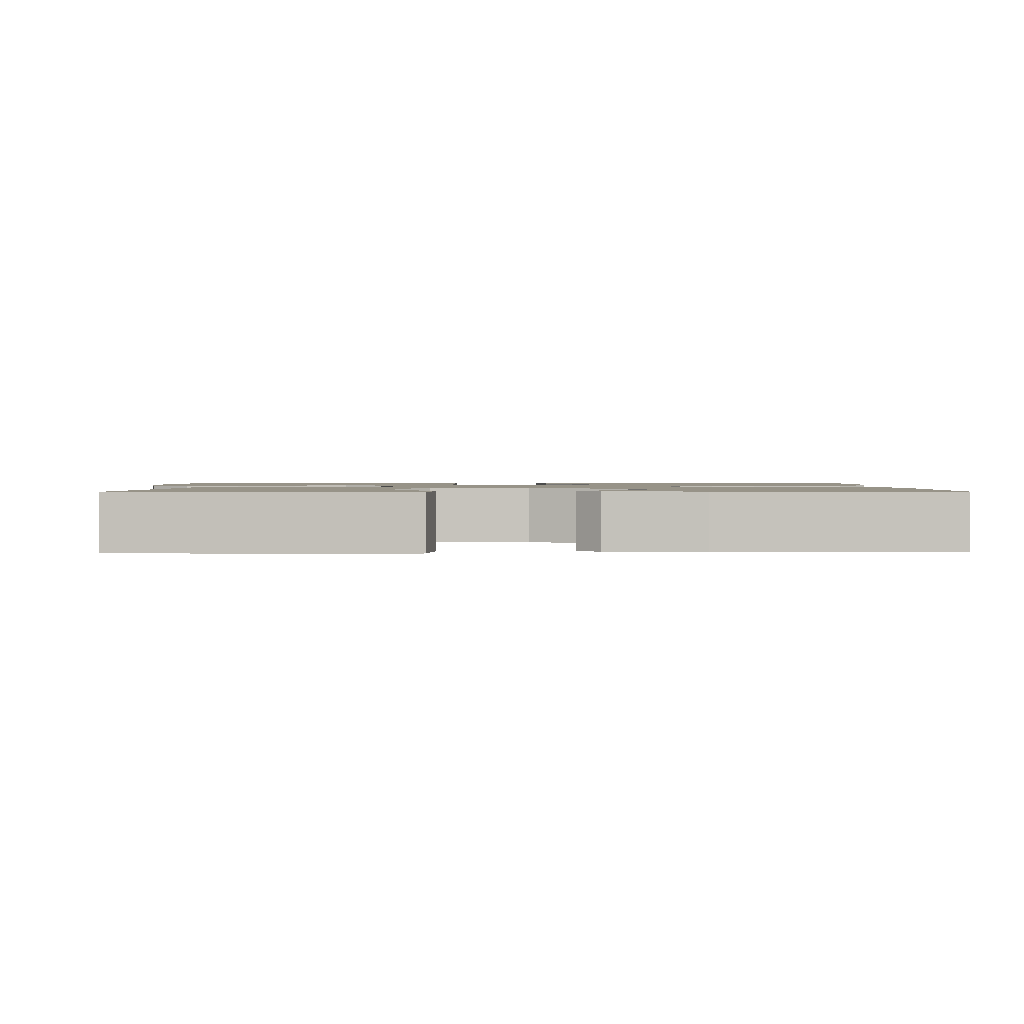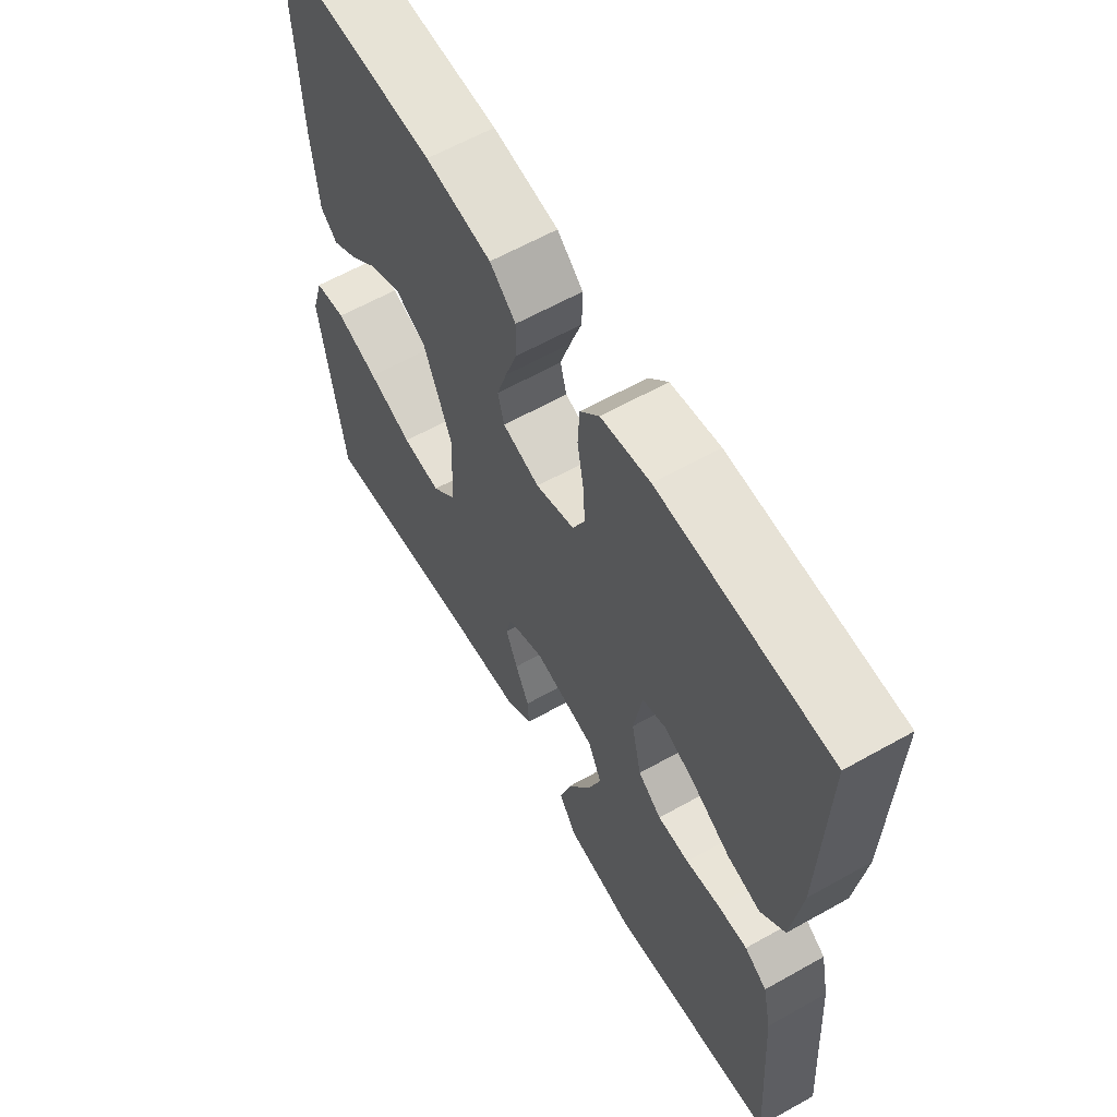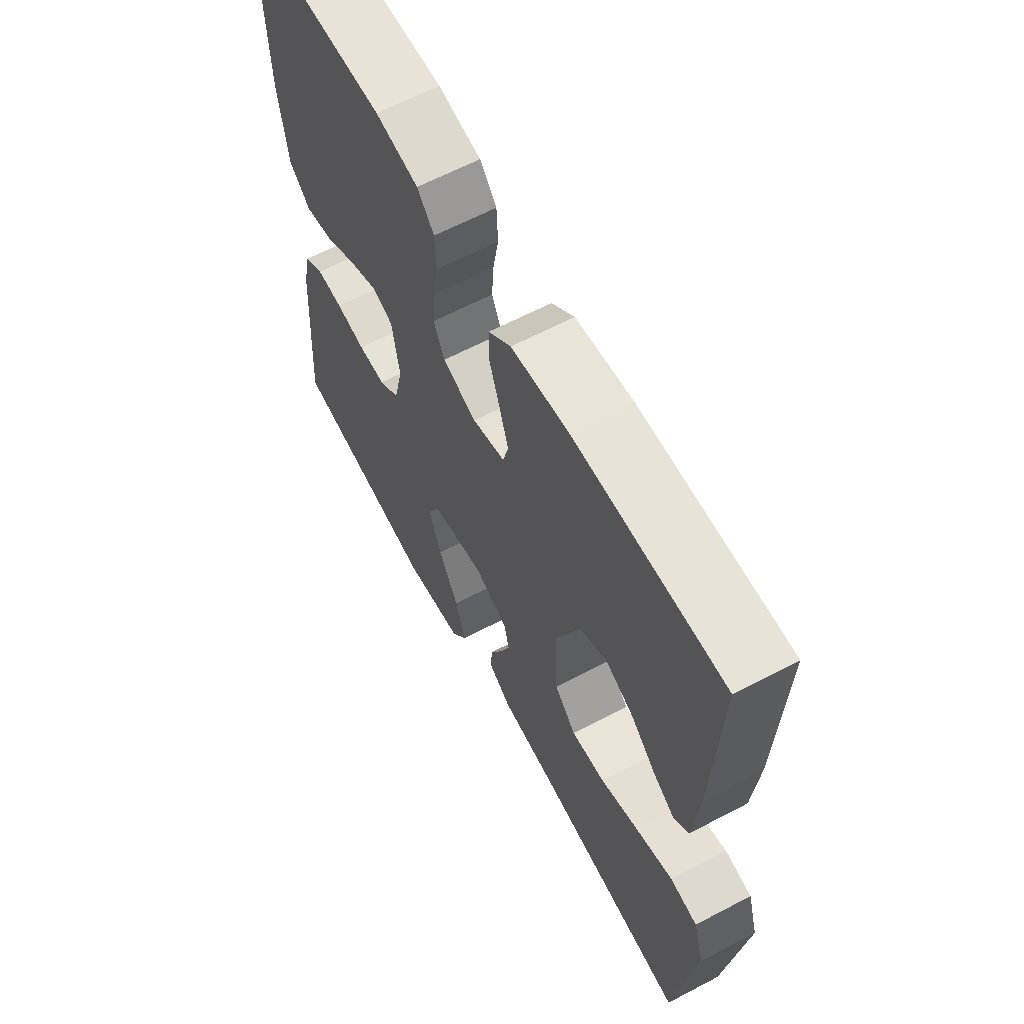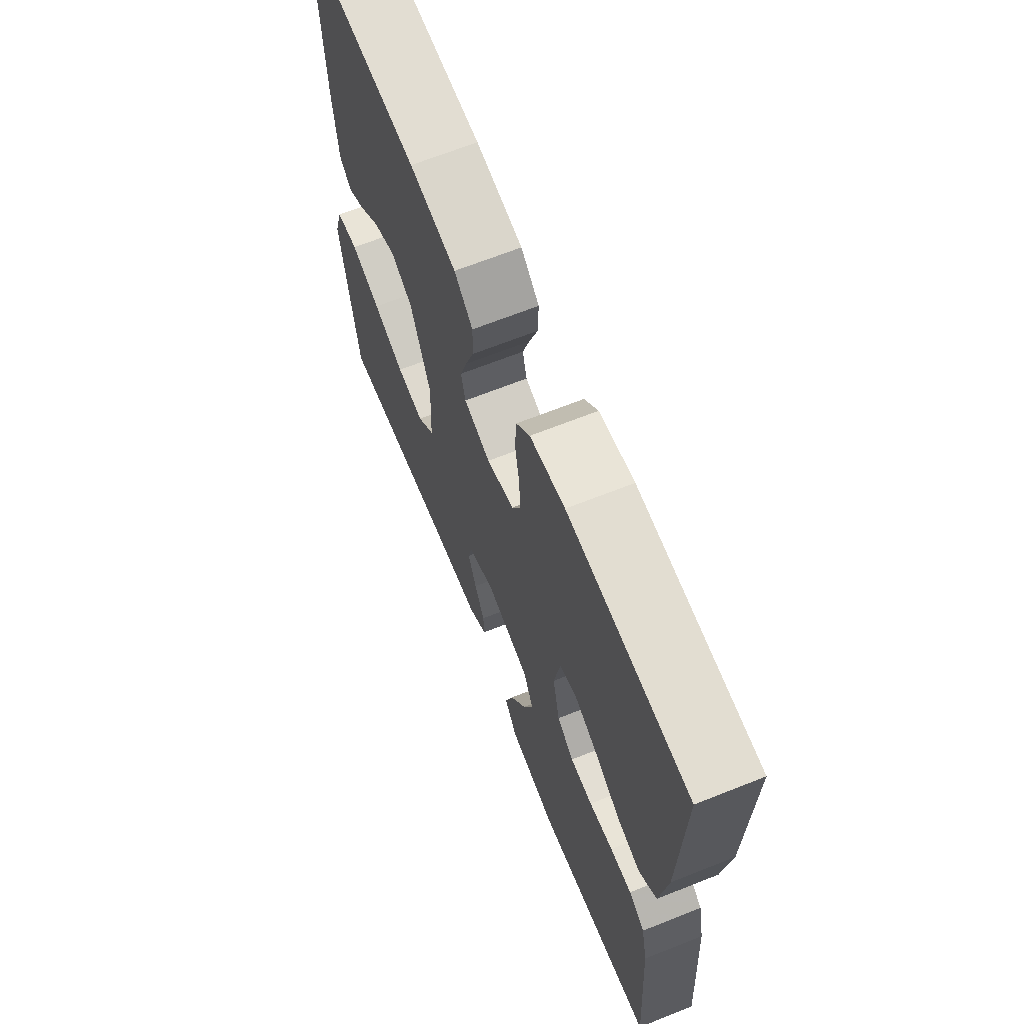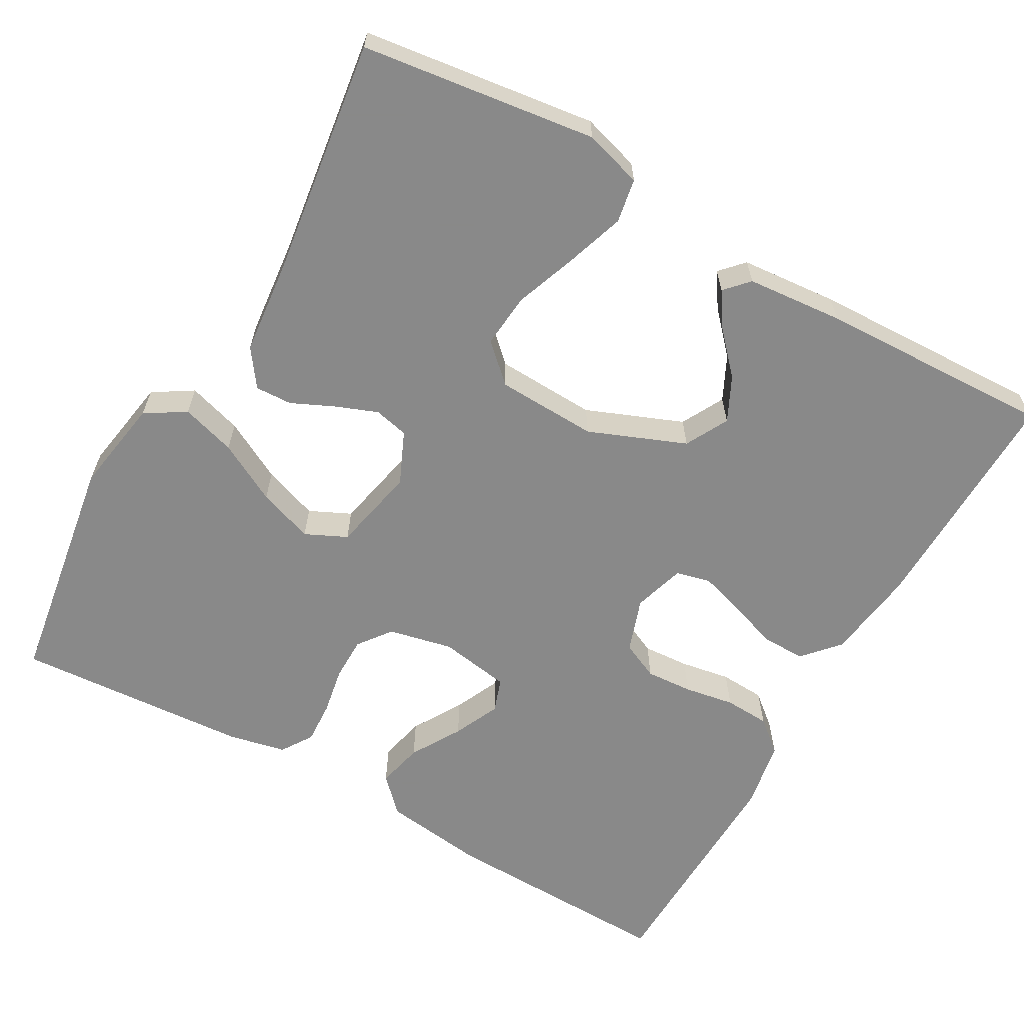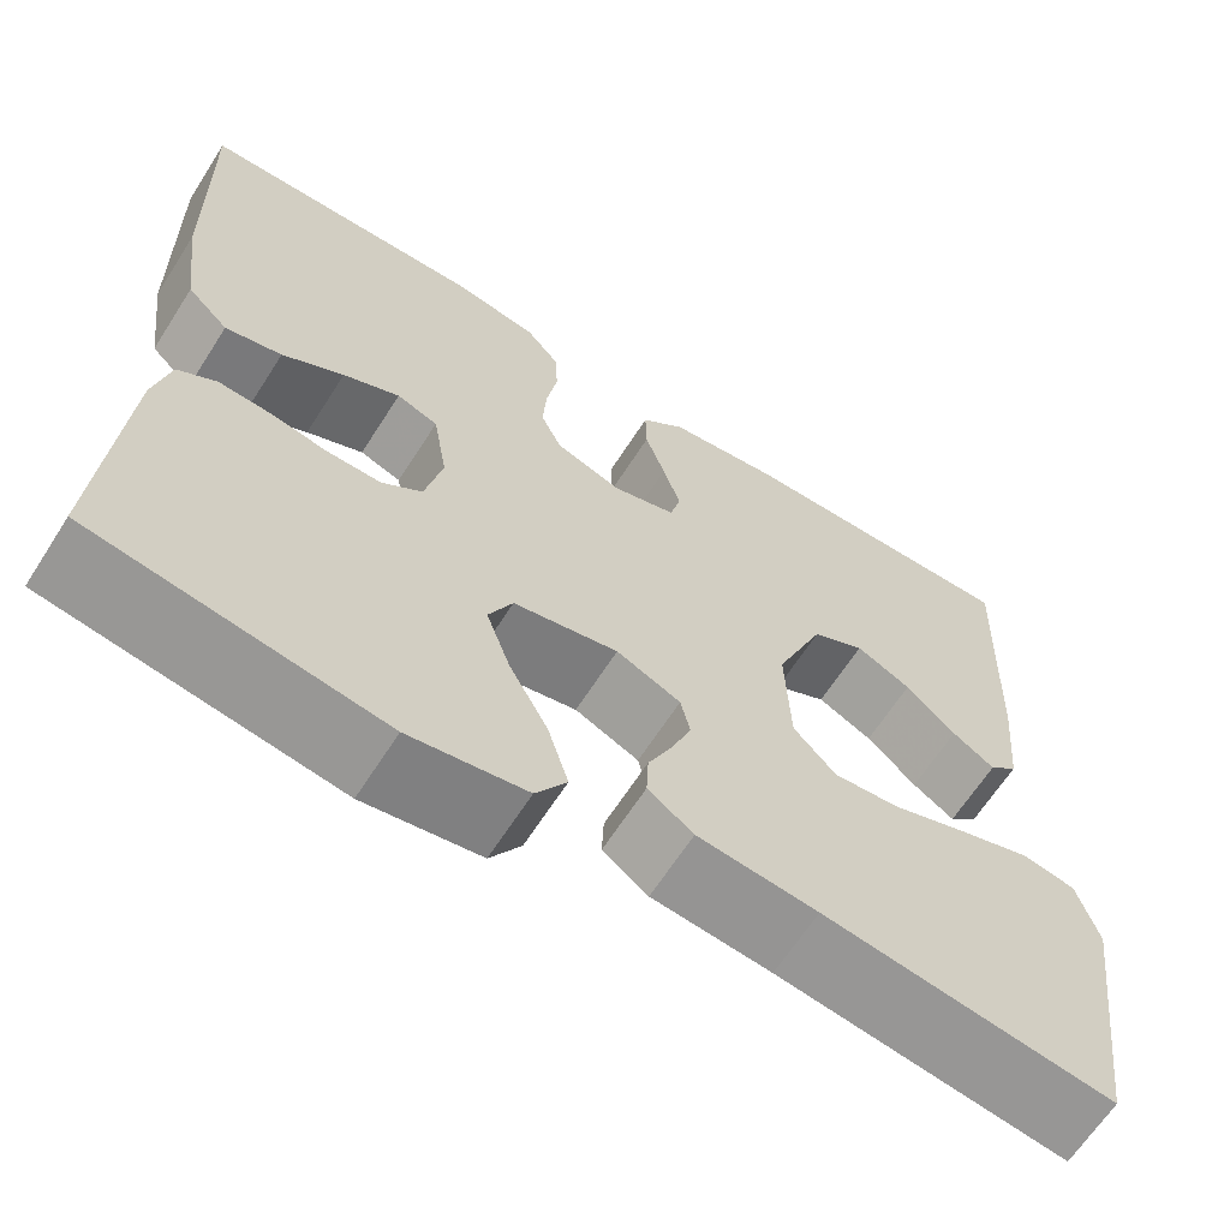
<metadata>
{"format":"obj","ext":"obj","renderer":"f3d","projection":"perspective","resolution":1024,"background":"white","views":[{"elev":1.4,"azim":-91.0,"up":"+Y"},{"elev":62.0,"azim":60.3,"up":"+Z"},{"elev":63.4,"azim":-118.0,"up":"+Z"},{"elev":67.3,"azim":68.3,"up":"+Z"},{"elev":-63.0,"azim":-119.6,"up":"+Y"},{"elev":-64.8,"azim":147.4,"up":"+Z"}]}
</metadata>
<code>
v 0.5 0.07 -0.5
v 0.2 0.07 -0.547
v 0.079 0.07 -0.527
v 0.047 0.07 -0.476
v 0.068 0.07 -0.406
v 0.109 0.07 -0.329
v 0.134 0.07 -0.258
v 0.109 0.07 -0.205
v 0 0.07 -0.182
v -0.067 0.07 -0.212
v -0.077 0.07 -0.256
v -0.056 0.07 -0.31
v -0.031 0.07 -0.364
v -0.029 0.07 -0.411
v -0.076 0.07 -0.445
v -0.2 0.07 -0.458
v -0.5 0.07 -0.5
v -0.54 0.07 -0.2
v -0.518 0.07 -0.126
v -0.462 0.07 -0.116
v -0.387 0.07 -0.141
v -0.308 0.07 -0.17
v -0.239 0.07 -0.176
v -0.195 0.07 -0.129
v -0.19 0.07 0
v -0.24 0.07 0.124
v -0.295 0.07 0.153
v -0.352 0.07 0.125
v -0.404 0.07 0.077
v -0.448 0.07 0.048
v -0.478 0.07 0.076
v -0.489 0.07 0.2
v -0.5 0.07 0.5
v -0.2 0.07 0.494
v -0.083 0.07 0.478
v -0.037 0.07 0.437
v -0.038 0.07 0.381
v -0.059 0.07 0.319
v -0.077 0.07 0.261
v -0.066 0.07 0.217
v 0 0.07 0.197
v 0.069 0.07 0.221
v 0.091 0.07 0.269
v 0.087 0.07 0.329
v 0.076 0.07 0.393
v 0.079 0.07 0.451
v 0.113 0.07 0.492
v 0.2 0.07 0.508
v 0.5 0.07 0.5
v 0.493 0.07 0.2
v 0.476 0.07 0.069
v 0.433 0.07 0.027
v 0.374 0.07 0.041
v 0.31 0.07 0.079
v 0.251 0.07 0.106
v 0.208 0.07 0.091
v 0.193 0.07 0
v 0.211 0.07 -0.082
v 0.253 0.07 -0.114
v 0.309 0.07 -0.114
v 0.369 0.07 -0.103
v 0.423 0.07 -0.1
v 0.463 0.07 -0.126
v 0.479 0.07 -0.2
v 0.5 0 -0.5
v 0.2 0 -0.547
v 0.079 0 -0.527
v 0.047 0 -0.476
v 0.068 0 -0.406
v 0.109 0 -0.329
v 0.134 0 -0.258
v 0.109 0 -0.205
v 0 0 -0.182
v -0.067 0 -0.212
v -0.077 0 -0.256
v -0.056 0 -0.31
v -0.031 0 -0.364
v -0.029 0 -0.411
v -0.076 0 -0.445
v -0.2 0 -0.458
v -0.5 0 -0.5
v -0.54 0 -0.2
v -0.518 0 -0.126
v -0.462 0 -0.116
v -0.387 0 -0.141
v -0.308 0 -0.17
v -0.239 0 -0.176
v -0.195 0 -0.129
v -0.19 0 0
v -0.24 0 0.124
v -0.295 0 0.153
v -0.352 0 0.125
v -0.404 0 0.077
v -0.448 0 0.048
v -0.478 0 0.076
v -0.489 0 0.2
v -0.5 0 0.5
v -0.2 0 0.494
v -0.083 0 0.478
v -0.037 0 0.437
v -0.038 0 0.381
v -0.059 0 0.319
v -0.077 0 0.261
v -0.066 0 0.217
v 0 0 0.197
v 0.069 0 0.221
v 0.091 0 0.269
v 0.087 0 0.329
v 0.076 0 0.393
v 0.079 0 0.451
v 0.113 0 0.492
v 0.2 0 0.508
v 0.5 0 0.5
v 0.493 0 0.2
v 0.476 0 0.069
v 0.433 0 0.027
v 0.374 0 0.041
v 0.31 0 0.079
v 0.251 0 0.106
v 0.208 0 0.091
v 0.193 0 0
v 0.211 0 -0.082
v 0.253 0 -0.114
v 0.309 0 -0.114
v 0.369 0 -0.103
v 0.423 0 -0.1
v 0.463 0 -0.126
v 0.479 0 -0.2
f 4 5 6
f 3 4 6
f 2 3 6
f 1 2 6
f 64 1 6
f 63 64 6
f 62 63 6
f 61 62 6
f 60 61 6
f 59 60 6 7
f 58 59 7 8
f 57 58 8 9
f 56 57 9 10
f 52 53 54
f 51 52 54
f 50 51 54
f 49 50 54
f 48 49 54
f 47 48 54
f 46 47 54
f 45 46 54
f 44 45 54
f 43 44 54 55
f 42 43 55 56
f 36 37 38
f 35 36 38
f 34 35 38
f 33 34 38
f 32 33 38
f 31 32 38
f 31 38 39
f 28 29 30 31
f 27 28 31 39
f 26 27 39 40
f 20 21 22
f 19 20 22
f 18 19 22
f 17 18 22
f 16 17 22
f 16 22 23
f 15 16 23
f 14 15 23
f 13 14 23
f 12 13 23
f 11 12 23 24
f 41 42 56 10
f 41 10 11
f 40 41 11
f 26 40 11
f 25 26 11
f 11 24 25
f 70 69 68
f 70 68 67
f 70 67 66
f 70 66 65
f 70 65 128
f 70 128 127
f 70 127 126
f 70 126 125
f 70 125 124
f 71 70 124 123
f 72 71 123 122
f 73 72 122 121
f 74 73 121 120
f 118 117 116
f 118 116 115
f 118 115 114
f 118 114 113
f 118 113 112
f 118 112 111
f 118 111 110
f 118 110 109
f 118 109 108
f 119 118 108 107
f 120 119 107 106
f 102 101 100
f 102 100 99
f 102 99 98
f 102 98 97
f 102 97 96
f 102 96 95
f 103 102 95
f 95 94 93 92
f 103 95 92 91
f 104 103 91 90
f 86 85 84
f 86 84 83
f 86 83 82
f 86 82 81
f 86 81 80
f 87 86 80
f 87 80 79
f 87 79 78
f 87 78 77
f 87 77 76
f 88 87 76 75
f 74 120 106 105
f 75 74 105
f 75 105 104
f 75 104 90
f 75 90 89
f 89 88 75
f 1 65 66 2
f 2 66 67 3
f 3 67 68 4
f 4 68 69 5
f 5 69 70 6
f 6 70 71 7
f 7 71 72 8
f 8 72 73 9
f 9 73 74 10
f 10 74 75 11
f 11 75 76 12
f 12 76 77 13
f 13 77 78 14
f 14 78 79 15
f 15 79 80 16
f 16 80 81 17
f 17 81 82 18
f 18 82 83 19
f 19 83 84 20
f 20 84 85 21
f 21 85 86 22
f 22 86 87 23
f 23 87 88 24
f 24 88 89 25
f 25 89 90 26
f 26 90 91 27
f 27 91 92 28
f 28 92 93 29
f 29 93 94 30
f 30 94 95 31
f 31 95 96 32
f 32 96 97 33
f 33 97 98 34
f 34 98 99 35
f 35 99 100 36
f 36 100 101 37
f 37 101 102 38
f 38 102 103 39
f 39 103 104 40
f 40 104 105 41
f 41 105 106 42
f 42 106 107 43
f 43 107 108 44
f 44 108 109 45
f 45 109 110 46
f 46 110 111 47
f 47 111 112 48
f 48 112 113 49
f 49 113 114 50
f 50 114 115 51
f 51 115 116 52
f 52 116 117 53
f 53 117 118 54
f 54 118 119 55
f 55 119 120 56
f 56 120 121 57
f 57 121 122 58
f 58 122 123 59
f 59 123 124 60
f 60 124 125 61
f 61 125 126 62
f 62 126 127 63
f 63 127 128 64
f 64 128 65 1

</code>
